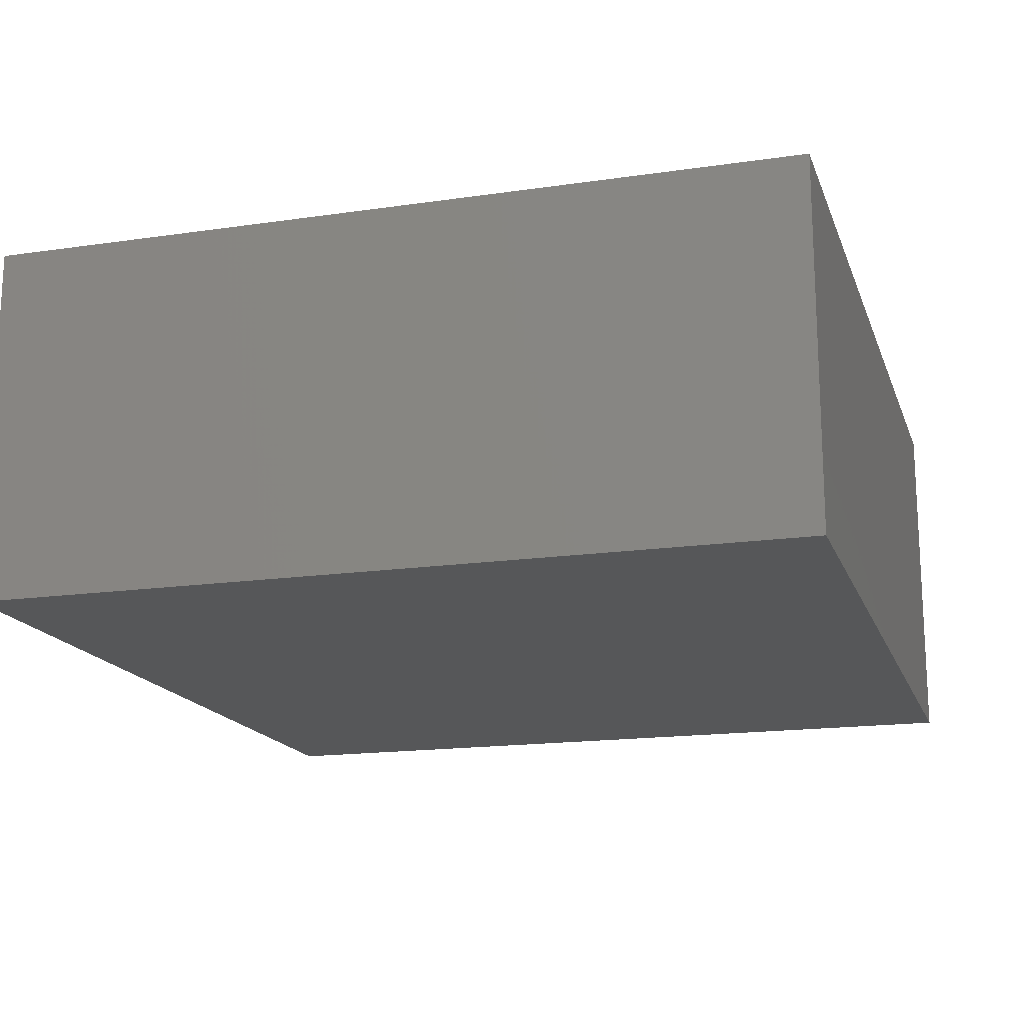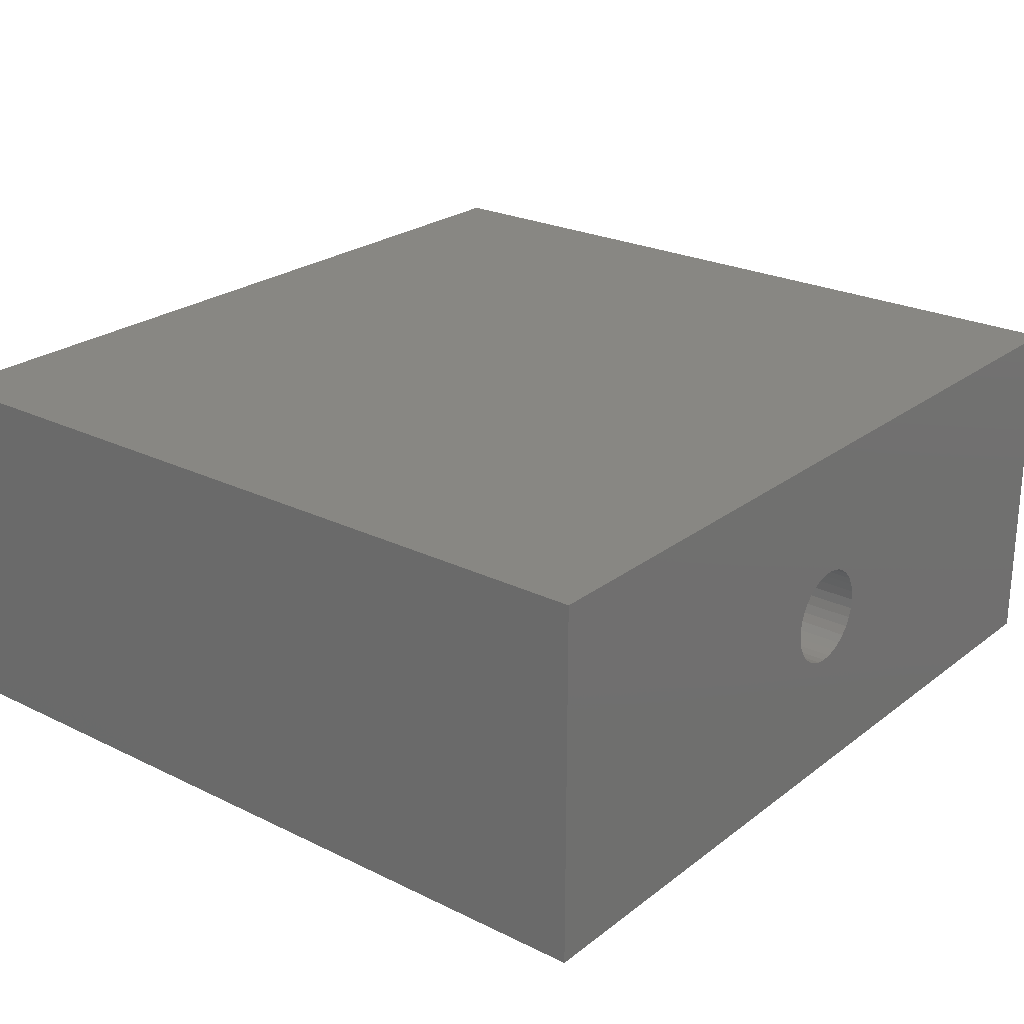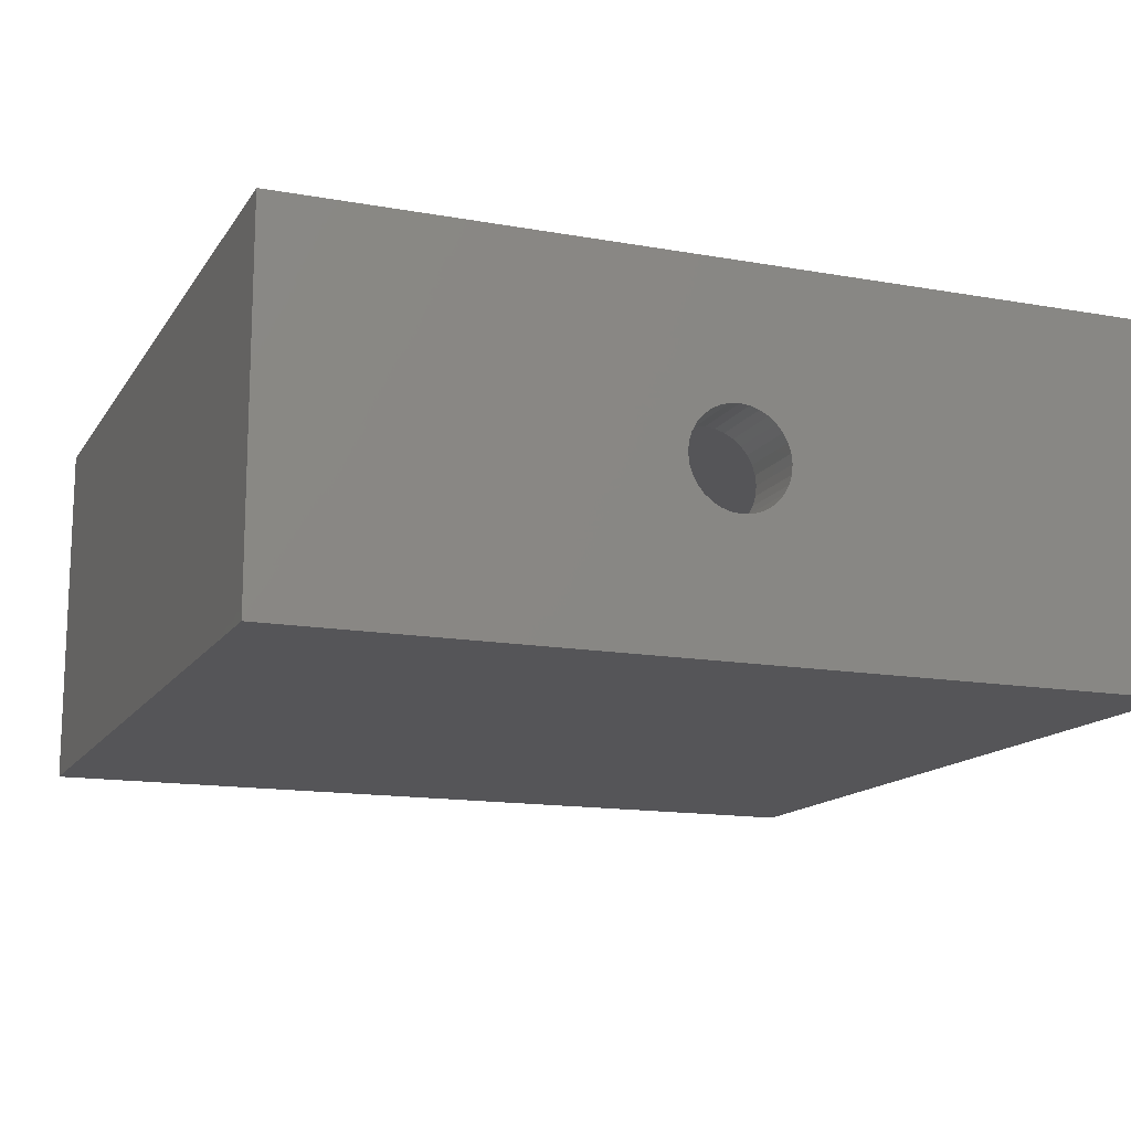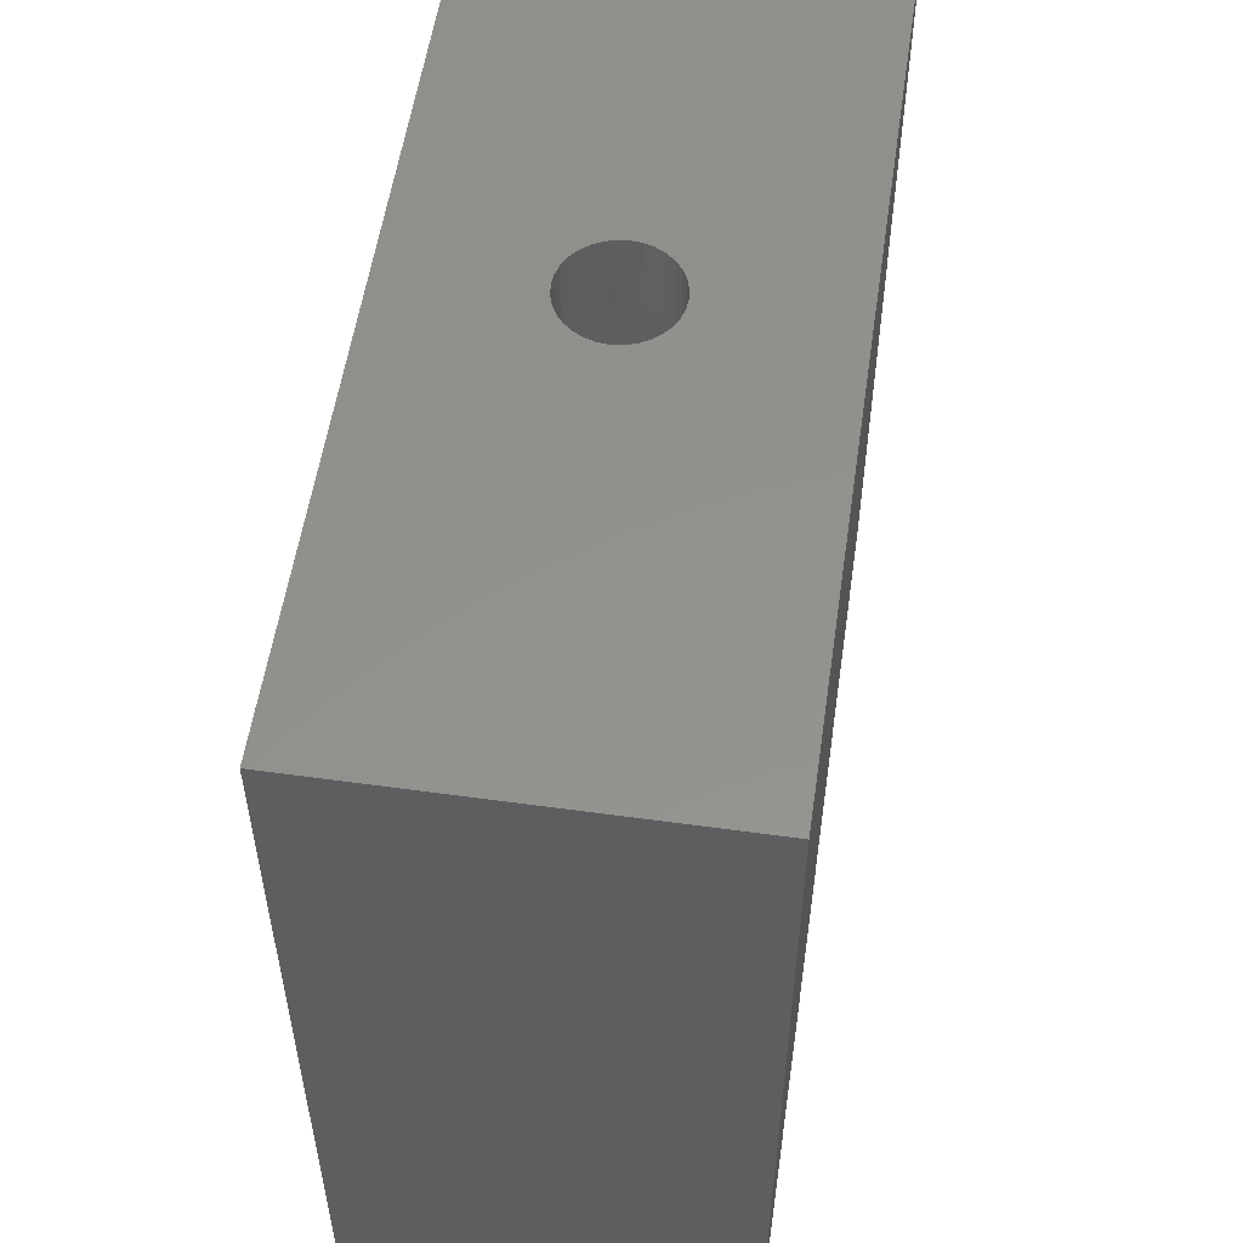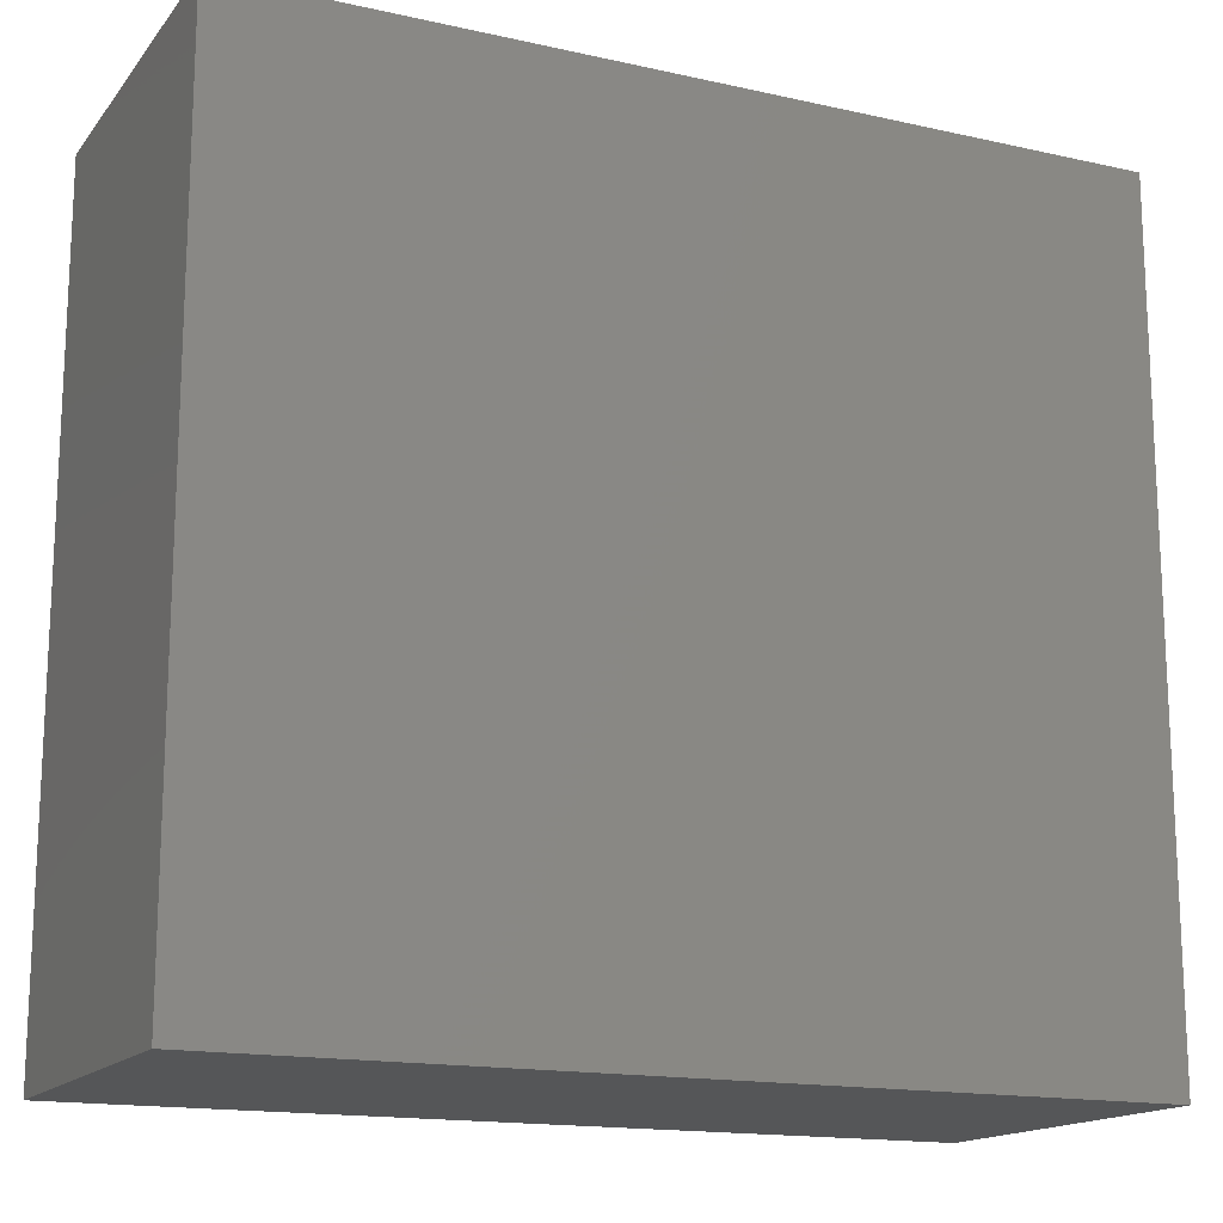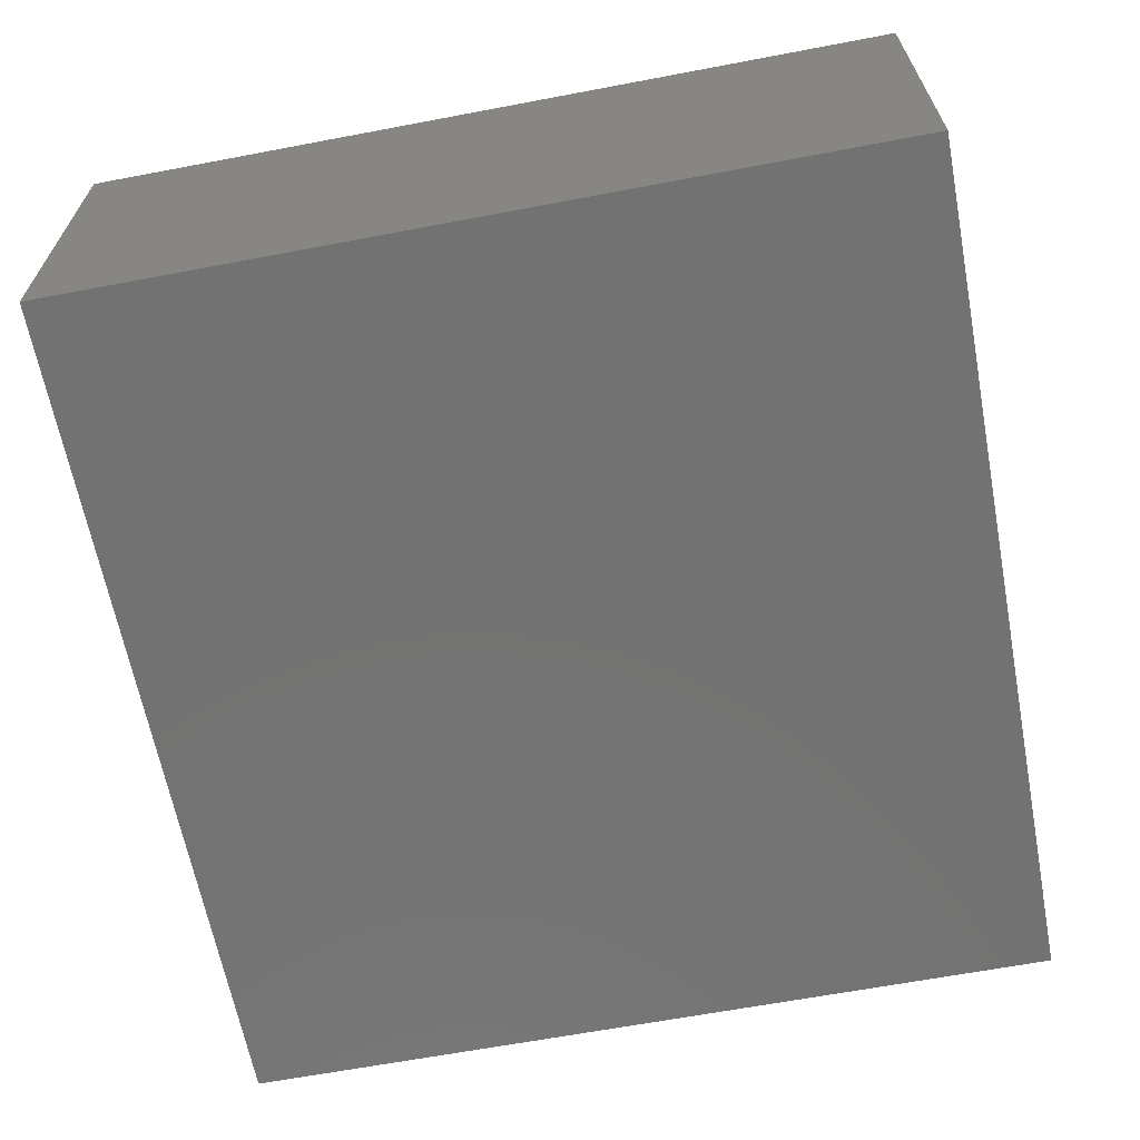
<metadata>
{"format":"stl","ext":"stl","renderer":"f3d","projection":"perspective","resolution":1024,"background":"white","views":[{"elev":-16.8,"azim":106.4,"up":"+Y"},{"elev":24.2,"azim":-51.1,"up":"+Y"},{"elev":-14.2,"azim":-21.5,"up":"+Y"},{"elev":54.9,"azim":98.3,"up":"+Z"},{"elev":-15.8,"azim":-25.0,"up":"+Z"},{"elev":-64.4,"azim":-79.2,"up":"+Y"}]}
</metadata>
<code>
# stl→obj: 144 verts, 284 faces
v -0.05933 0.06106 0.5859
v -0.09605 0.06533 0.5859
v -0.04625 0.0718 0.5859
v -0.07007 0.04797 0.5859
v -0.1069 0.045 0.5859
v -0.07007 -0.04797 0.5859
v -0.05933 -0.06106 0.5859
v -0.09605 -0.06533 0.5859
v -0.04625 -0.0718 0.5859
v -0.08143 -0.08315 0.5859
v -0.03132 -0.07978 0.5859
v -0.01512 -0.08469 0.5859
v -0.06361 -0.09778 0.5859
v 0.08488 0.08315 0.5859
v 0.01857 0.08469 0.5859
v 0.06706 0.09778 0.5859
v 0.03477 0.07978 0.5859
v 0.0497 0.0718 0.5859
v 0.09951 0.06533 0.5859
v 0.06278 0.06106 0.5859
v 0.07352 0.04797 0.5859
v 0.07352 -0.04797 0.5859
v 0.1104 -0.045 0.5859
v 0.09951 -0.06533 0.5859
v 0.06278 -0.06106 0.5859
v 0.0497 -0.0718 0.5859
v 0.08488 -0.08315 0.5859
v 0.03477 -0.07978 0.5859
v 0.01857 -0.08469 0.5859
v 0.06706 -0.09778 0.5859
v -0.08143 0.08315 0.5859
v -0.06361 0.09778 0.5859
v -0.01512 0.08469 0.5859
v -0.03132 0.07978 0.5859
v 0.001727 -0.08635 0.5859
v 0.04673 -0.1086 0.5859
v 0.02467 -0.1153 0.5859
v 0.001727 -0.1176 0.5859
v -0.02122 -0.1153 0.5859
v -0.04328 -0.1086 0.5859
v 0.001727 0.08635 0.5859
v -0.04328 0.1086 0.5859
v -0.02122 0.1153 0.5859
v 0.001727 0.1176 0.5859
v 0.02467 0.1153 0.5859
v 0.04673 0.1086 0.5859
v -0.07805 0.03304 0.5859
v -0.08296 0.01685 0.5859
v -0.1136 0.02294 0.5859
v -0.08462 -2.777e-17 0.5859
v -0.1159 1.44e-17 0.5859
v -0.08296 -0.01685 0.5859
v -0.1136 -0.02294 0.5859
v -0.07805 -0.03304 0.5859
v -0.1069 -0.045 0.5859
v 0.0815 -0.03304 0.5859
v 0.08642 -0.01685 0.5859
v 0.1171 -0.02294 0.5859
v 0.08808 0 0.5859
v 0.1193 0 0.5859
v 0.08642 0.01685 0.5859
v 0.1171 0.02294 0.5859
v 0.0815 0.03304 0.5859
v 0.1104 0.045 0.5859
v 0.01857 -0.08469 0.7109
v 0.03477 -0.07978 0.7109
v 0.0497 -0.0718 0.7109
v 0.06278 -0.06106 0.7109
v 0.07352 -0.04797 0.7109
v 0.0815 -0.03304 0.7109
v 0.08642 -0.01685 0.7109
v 0.08808 0 0.7109
v 0.001727 -0.08635 0.7109
v -0.01512 -0.08469 0.7109
v -0.03132 -0.07978 0.7109
v -0.04625 -0.0718 0.7109
v -0.05933 -0.06106 0.7109
v -0.07007 -0.04797 0.7109
v -0.07805 -0.03304 0.7109
v -0.08296 -0.01685 0.7109
v -0.08462 -2.777e-17 0.7109
v -0.01512 0.08469 0.7109
v -0.03132 0.07978 0.7109
v -0.04625 0.0718 0.7109
v -0.05933 0.06106 0.7109
v -0.07007 0.04797 0.7109
v -0.07805 0.03304 0.7109
v -0.08296 0.01685 0.7109
v 0.001727 0.08635 0.7109
v 0.01857 0.08469 0.7109
v 0.03477 0.07978 0.7109
v 0.0497 0.0718 0.7109
v 0.06278 0.06106 0.7109
v 0.07352 0.04797 0.7109
v 0.0815 0.03304 0.7109
v 0.08642 0.01685 0.7109
v 0.1193 -2.88e-17 0.6797
v 0.1171 -0.02294 0.6797
v 0.1104 -0.045 0.6797
v 0.09951 -0.06533 0.6797
v 0.08488 -0.08315 0.6797
v 0.06706 -0.09778 0.6797
v 0.04673 -0.1086 0.6797
v 0.02467 -0.1153 0.6797
v 0.001727 -0.1176 0.6797
v -0.02122 -0.1153 0.6797
v -0.04328 -0.1086 0.6797
v -0.06361 -0.09778 0.6797
v -0.08143 -0.08315 0.6797
v -0.09605 -0.06533 0.6797
v -0.1069 -0.045 0.6797
v -0.1136 -0.02294 0.6797
v -0.1159 1.44e-17 0.6797
v -0.1136 0.02294 0.6797
v -0.1069 0.045 0.6797
v -0.09605 0.06533 0.6797
v -0.08143 0.08315 0.6797
v -0.06361 0.09778 0.6797
v -0.04328 0.1086 0.6797
v -0.02122 0.1153 0.6797
v 0.001727 0.1176 0.6797
v 0.02467 0.1153 0.6797
v 0.04673 0.1086 0.6797
v 0.06706 0.09778 0.6797
v 0.08488 0.08315 0.6797
v 0.09951 0.06533 0.6797
v 0.1104 0.045 0.6797
v 0.1171 0.02294 0.6797
v 0.7188 0.2849 0.6797
v 0.7188 -0.2812 0.6797
v -0.7188 0.2849 0.6797
v -0.7188 -0.2812 0.6797
v -0.7188 -0.2812 -0.6797
v -0.7188 0.2849 -0.6797
v 0.7188 0.2849 -0.6797
v 0.7188 -0.2812 -0.6797
v 0.75 0.3161 0.7109
v -0.75 0.3161 0.7109
v 0.75 -0.3125 0.7109
v -0.75 -0.3125 0.7109
v 0.75 -0.3125 -0.7109
v 0.75 0.3161 -0.7109
v -0.75 -0.3125 -0.7109
v -0.75 0.3161 -0.7109
f 1 2 3
f 2 1 4
f 4 5 2
f 6 7 8
f 8 7 9
f 9 10 8
f 10 9 11
f 12 10 11
f 13 10 12
f 14 15 16
f 17 15 14
f 18 17 14
f 19 18 14
f 19 20 18
f 21 20 19
f 22 23 24
f 25 22 24
f 26 25 24
f 27 26 24
f 28 26 27
f 27 29 28
f 29 27 30
f 31 32 33
f 31 33 34
f 31 34 3
f 31 3 2
f 35 29 30
f 35 30 36
f 35 36 37
f 35 37 38
f 35 38 39
f 35 39 40
f 35 40 13
f 35 13 12
f 41 33 32
f 41 32 42
f 41 42 43
f 41 43 44
f 41 44 45
f 41 45 46
f 41 46 16
f 41 16 15
f 4 47 5
f 5 47 48
f 5 48 49
f 49 48 50
f 49 50 51
f 51 50 52
f 51 52 53
f 53 52 54
f 53 54 55
f 55 54 6
f 55 6 8
f 22 56 23
f 23 56 57
f 23 57 58
f 58 57 59
f 58 59 60
f 60 59 61
f 60 61 62
f 62 61 63
f 62 63 64
f 64 63 21
f 64 21 19
f 35 65 29
f 29 65 66
f 29 66 28
f 28 66 67
f 28 67 26
f 26 67 68
f 26 68 25
f 25 68 69
f 25 69 22
f 22 69 70
f 22 70 56
f 56 70 71
f 56 71 57
f 57 71 72
f 57 72 59
f 65 35 73
f 73 35 12
f 73 12 74
f 74 12 11
f 74 11 75
f 75 11 9
f 75 9 76
f 76 9 7
f 76 7 77
f 77 7 6
f 77 6 78
f 78 6 54
f 78 54 79
f 79 54 52
f 79 52 80
f 80 52 50
f 80 50 81
f 41 82 33
f 33 82 83
f 33 83 34
f 34 83 84
f 34 84 3
f 3 84 85
f 3 85 1
f 1 85 86
f 1 86 4
f 4 86 87
f 4 87 47
f 47 87 88
f 47 88 48
f 48 88 81
f 48 81 50
f 82 41 89
f 89 41 15
f 89 15 90
f 90 15 17
f 90 17 91
f 91 17 18
f 91 18 92
f 92 18 20
f 92 20 93
f 93 20 21
f 93 21 94
f 94 21 63
f 94 63 95
f 95 63 61
f 95 61 96
f 96 61 59
f 96 59 72
f 60 97 58
f 58 97 98
f 58 98 23
f 23 98 99
f 23 99 24
f 24 99 100
f 24 100 27
f 27 100 101
f 27 101 30
f 30 101 102
f 30 102 36
f 36 102 103
f 36 103 37
f 37 103 104
f 37 104 38
f 38 104 105
f 38 105 39
f 39 105 106
f 39 106 40
f 40 106 107
f 40 107 13
f 13 107 108
f 13 108 10
f 10 108 109
f 10 109 8
f 8 109 110
f 8 110 55
f 55 110 111
f 55 111 53
f 53 111 112
f 53 112 51
f 51 112 113
f 51 113 49
f 49 113 114
f 49 114 5
f 5 114 115
f 5 115 2
f 2 115 116
f 2 116 31
f 31 116 117
f 31 117 32
f 32 117 118
f 32 118 42
f 42 118 119
f 42 119 43
f 43 119 120
f 43 120 44
f 44 120 121
f 44 121 45
f 45 121 122
f 45 122 46
f 46 122 123
f 46 123 16
f 16 123 124
f 16 124 14
f 14 124 125
f 14 125 19
f 19 125 126
f 19 126 64
f 64 126 127
f 64 127 62
f 62 127 128
f 62 128 60
f 60 128 97
f 129 130 97
f 129 97 128
f 129 128 127
f 129 127 126
f 129 126 125
f 129 125 124
f 129 124 123
f 129 123 122
f 129 122 121
f 129 121 120
f 129 120 131
f 131 120 119
f 131 119 118
f 131 118 117
f 131 117 116
f 131 116 115
f 131 115 114
f 131 114 113
f 131 113 132
f 132 113 112
f 132 112 111
f 132 111 110
f 132 110 109
f 132 109 108
f 132 108 107
f 132 107 106
f 130 132 106
f 130 106 105
f 130 105 104
f 130 104 103
f 130 103 102
f 130 102 101
f 130 101 100
f 130 100 99
f 130 99 98
f 130 98 97
f 133 134 132
f 132 134 131
f 134 135 131
f 131 135 129
f 136 130 135
f 135 130 129
f 132 130 133
f 133 130 136
f 133 136 134
f 134 136 135
f 137 138 82
f 137 82 89
f 137 89 90
f 137 90 91
f 137 91 92
f 137 92 93
f 137 93 94
f 137 94 95
f 137 95 96
f 137 96 72
f 137 72 139
f 138 140 81
f 138 81 88
f 138 88 87
f 138 87 86
f 138 86 85
f 138 85 84
f 138 84 83
f 138 83 82
f 140 74 75
f 140 75 76
f 140 76 77
f 140 77 78
f 140 78 79
f 140 79 80
f 140 80 81
f 139 72 71
f 139 71 70
f 139 70 69
f 139 69 68
f 139 68 67
f 139 67 66
f 139 66 65
f 139 65 73
f 139 73 74
f 139 74 140
f 141 142 139
f 139 142 137
f 143 140 144
f 144 140 138
f 140 143 139
f 139 143 141
f 144 138 142
f 142 138 137
f 143 144 141
f 141 144 142

</code>
